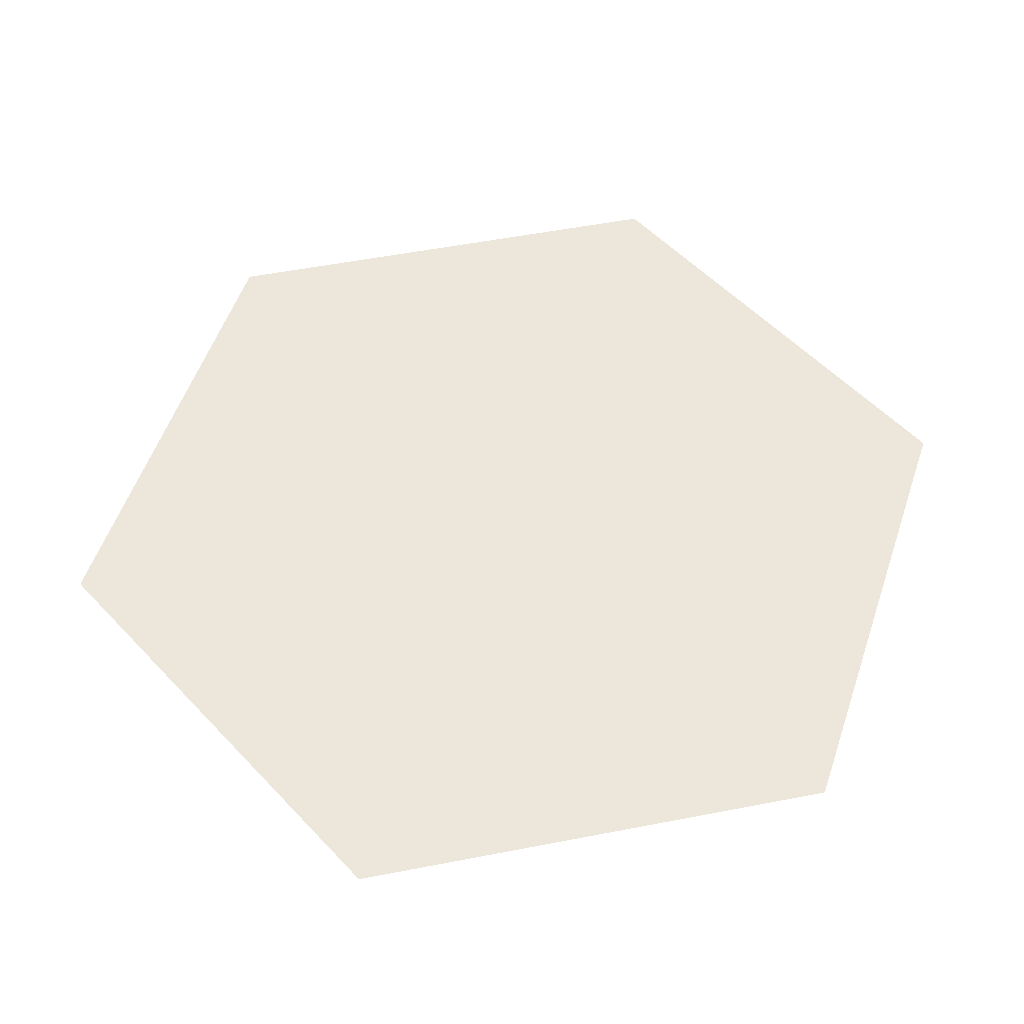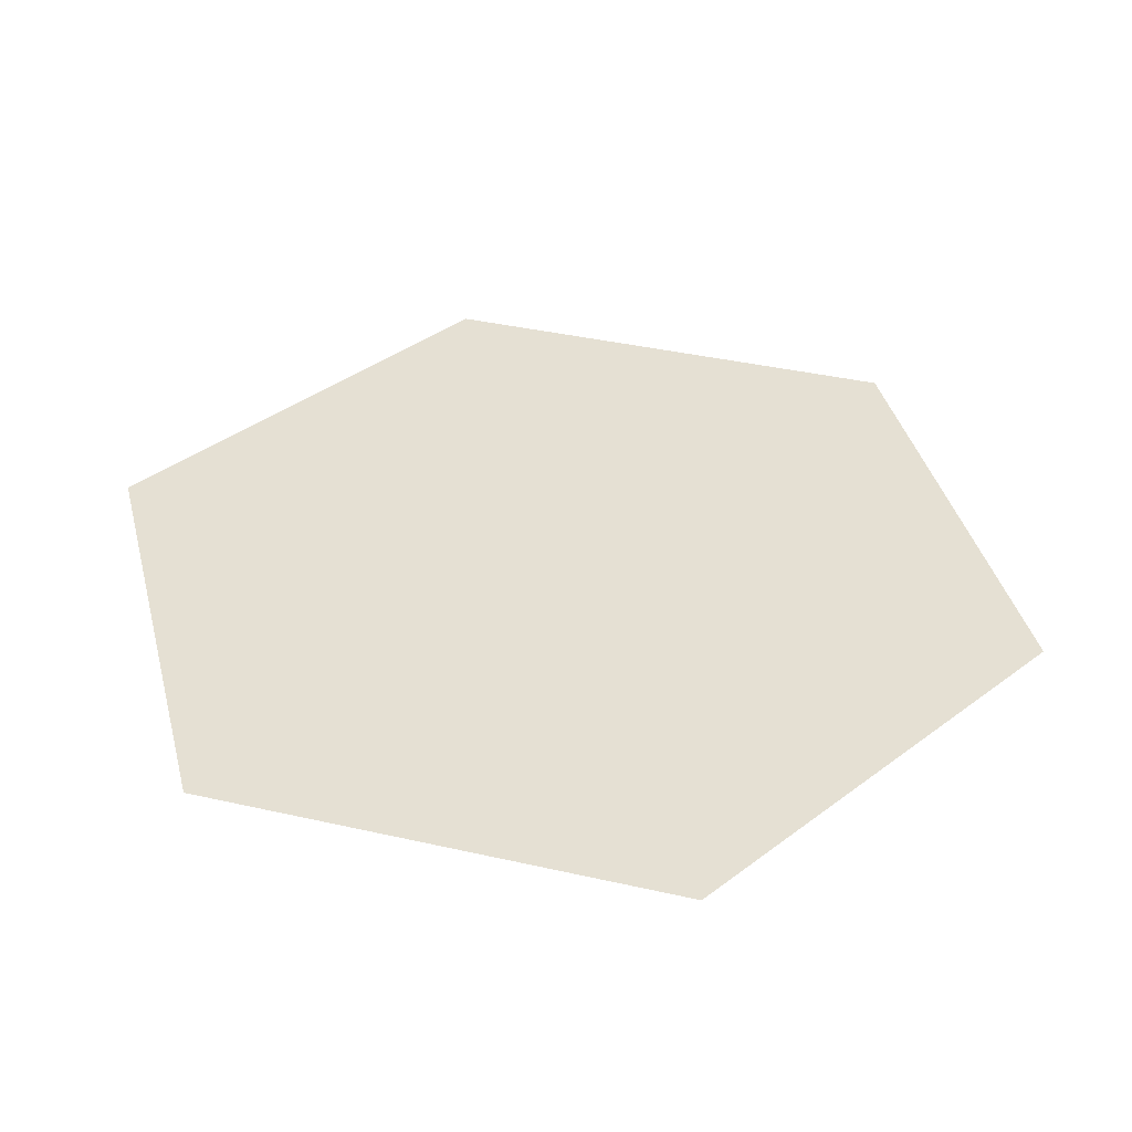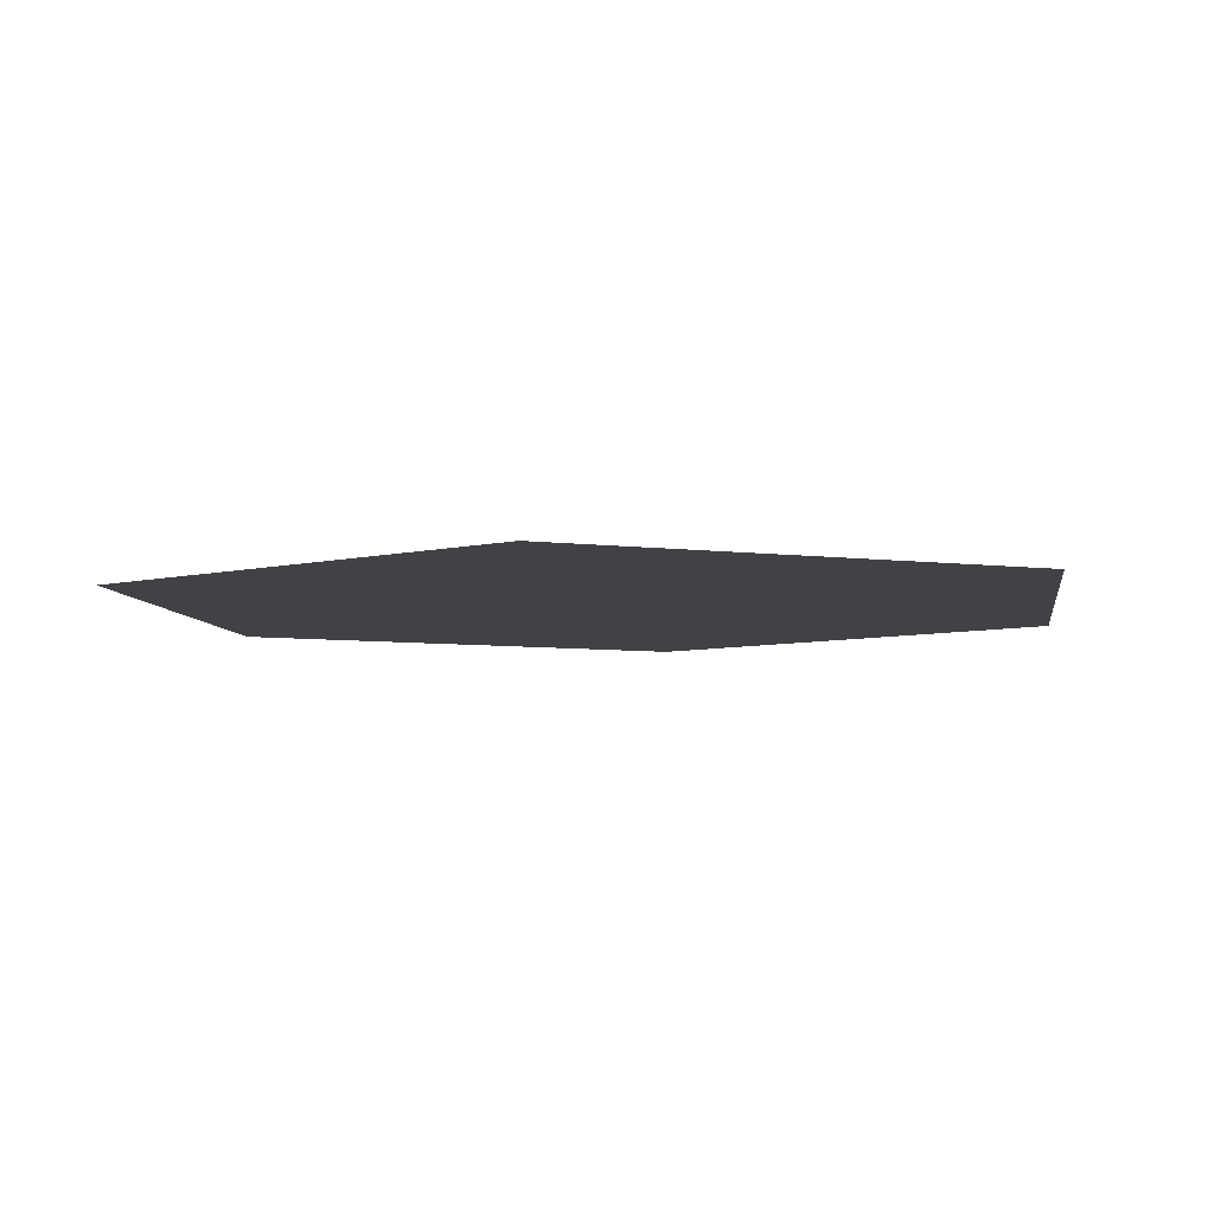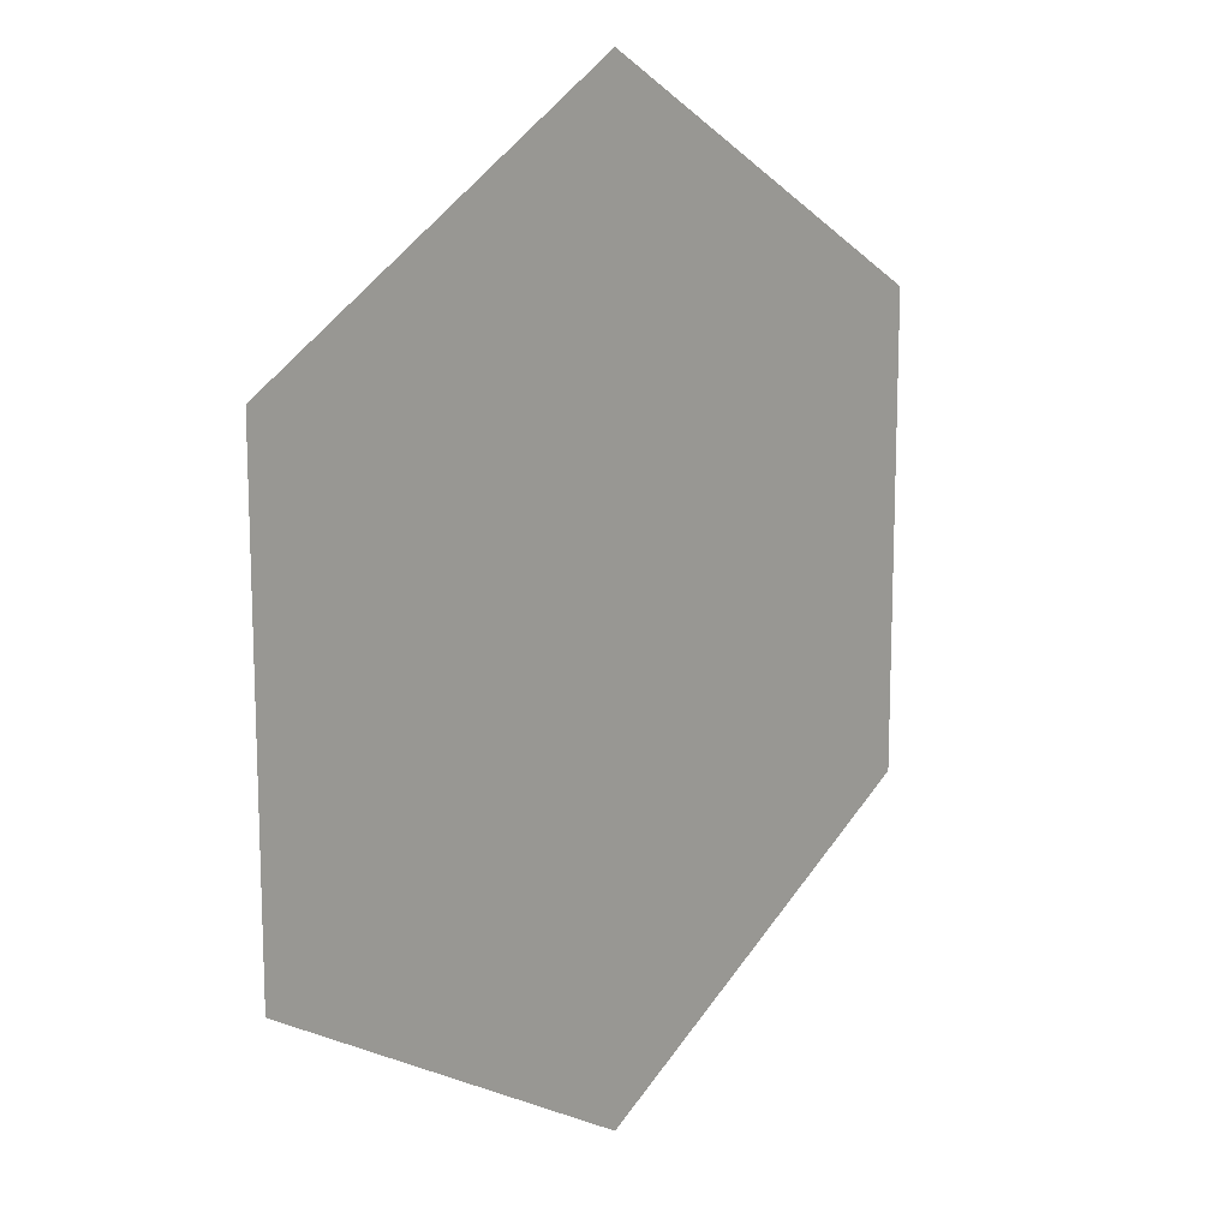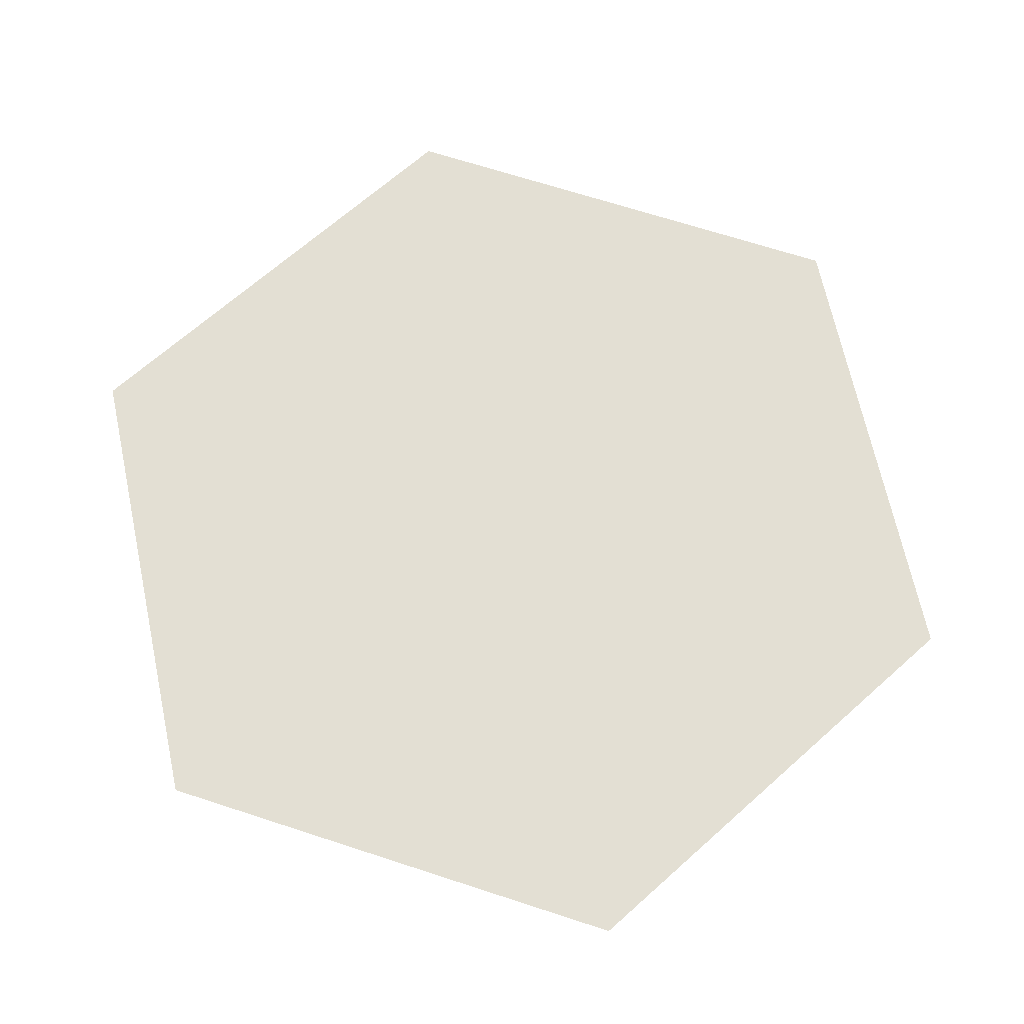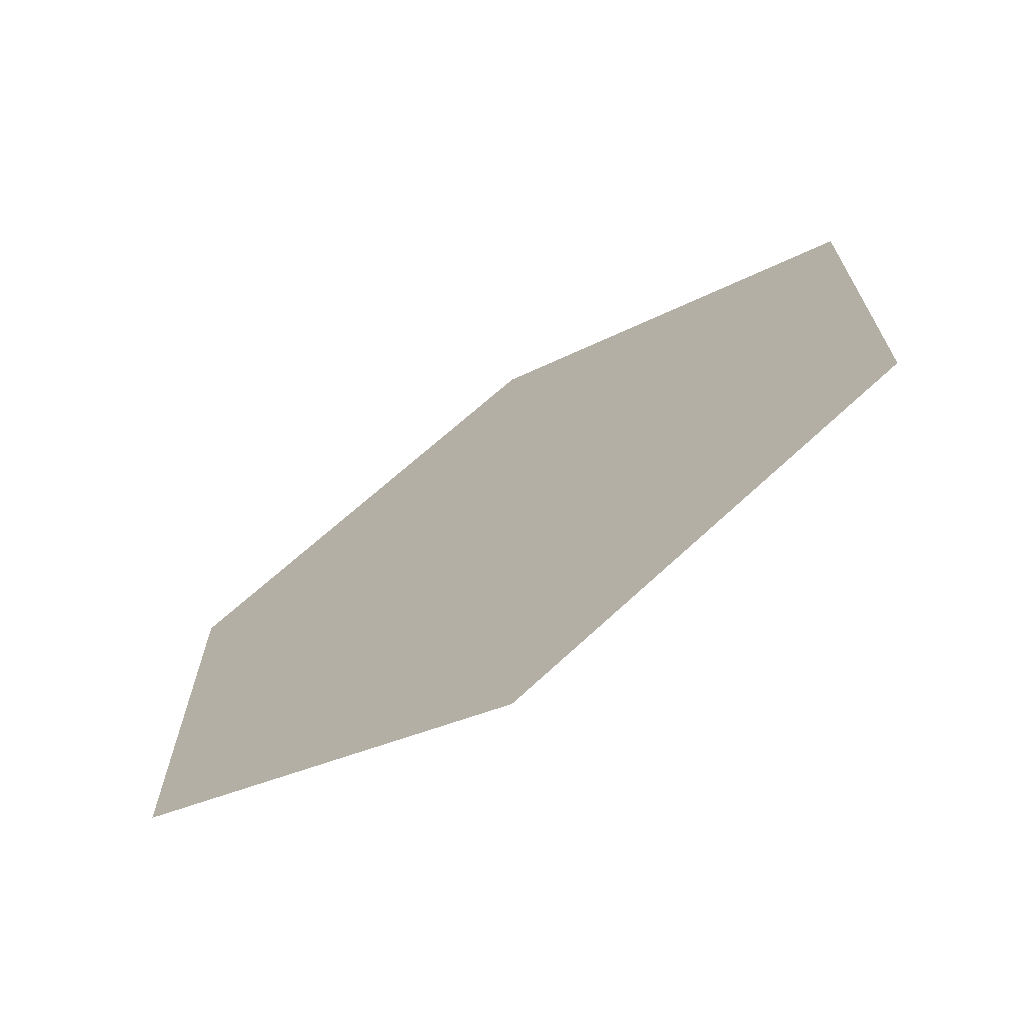
<metadata>
{"format":"obj","ext":"obj","renderer":"f3d","projection":"perspective","resolution":1024,"background":"white","views":[{"elev":53.0,"azim":138.3,"up":"+Z"},{"elev":38.0,"azim":46.1,"up":"+Z"},{"elev":-6.1,"azim":8.0,"up":"+Z"},{"elev":14.3,"azim":130.3,"up":"+Y"},{"elev":67.1,"azim":48.1,"up":"+Z"},{"elev":-70.3,"azim":33.3,"up":"+Y"}]}
</metadata>
<code>
v -0.87 0.5 -0
v 0 1 0
v 0.87 0.5 0
v 0.87 -0.5 0
v 0 -1 0
v -0.87 -0.5 -0
f 2 3 4 5 6 1

</code>
